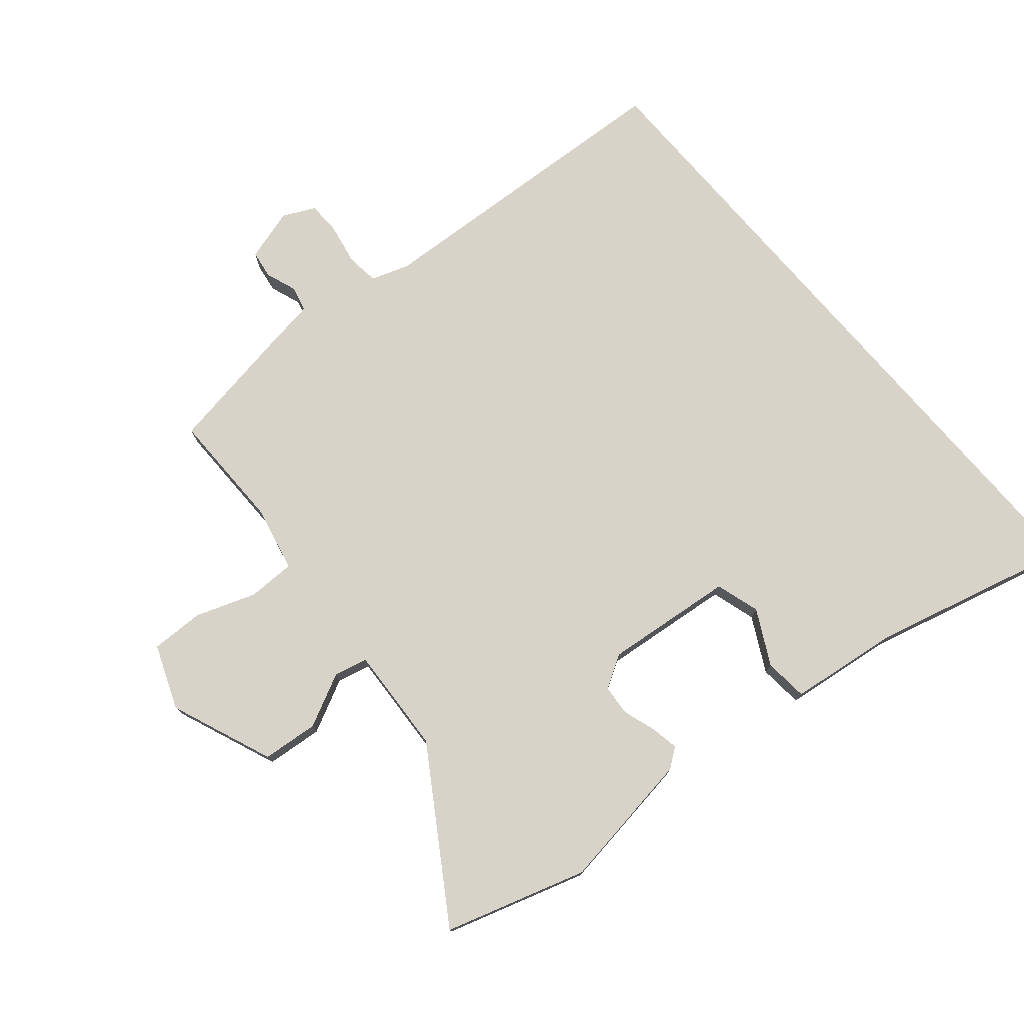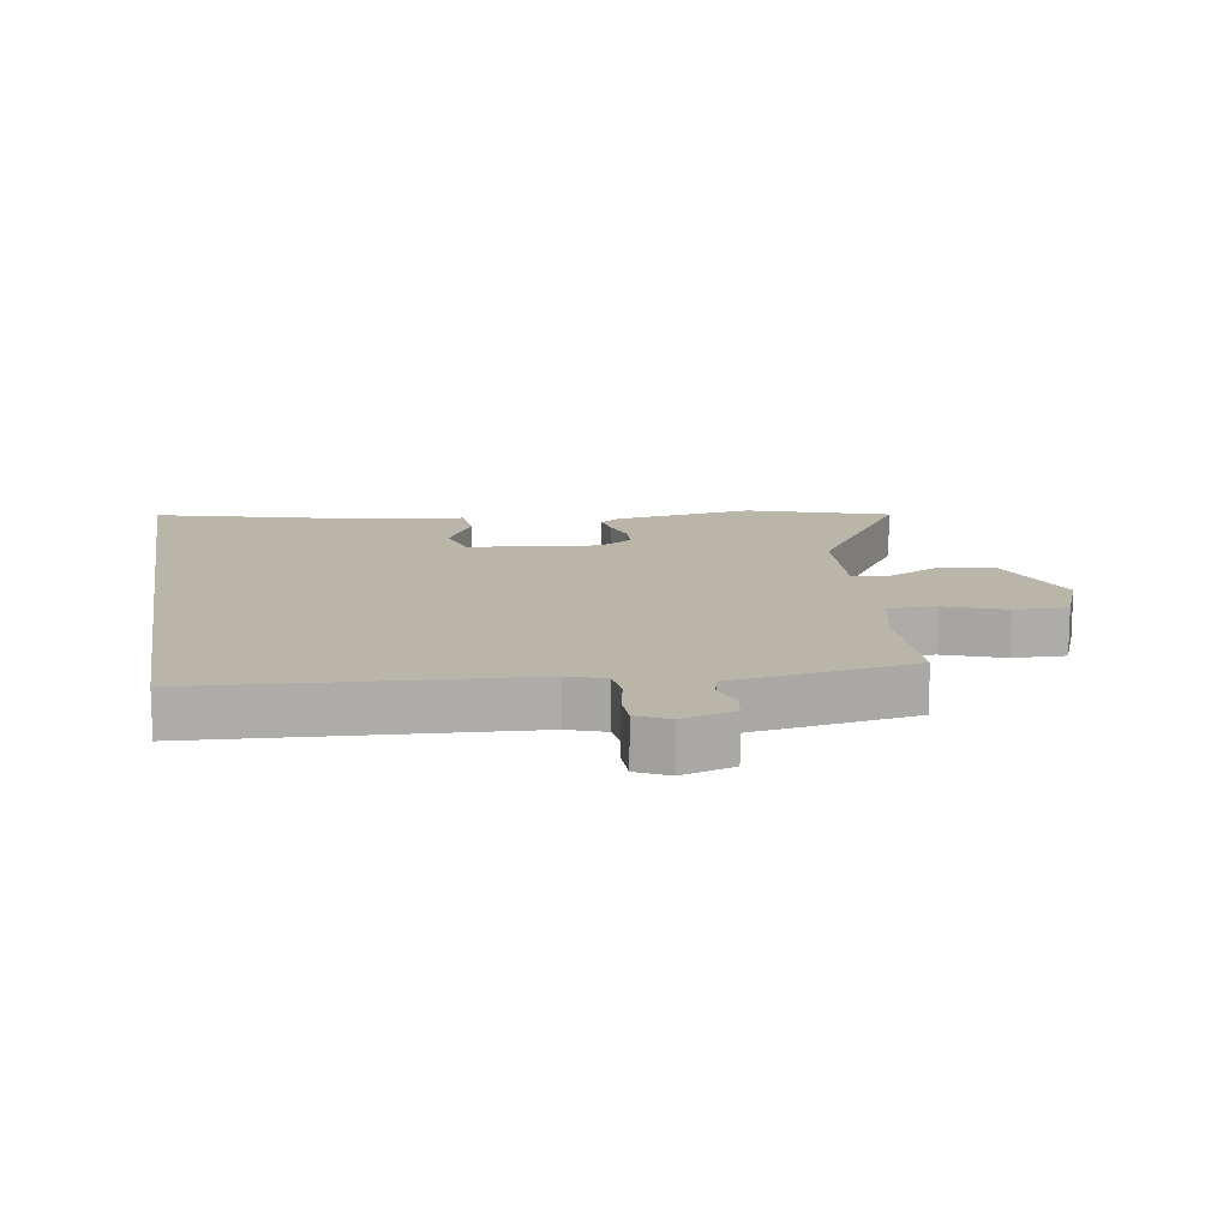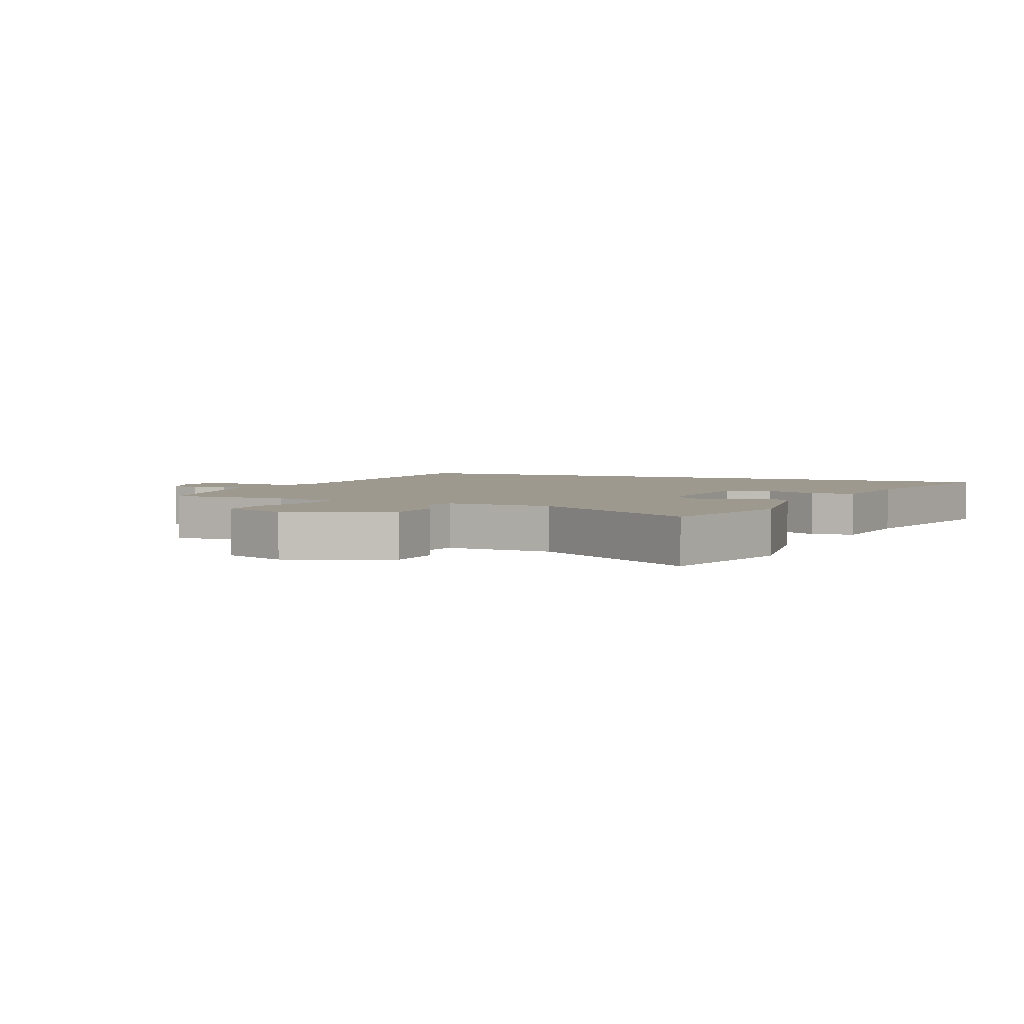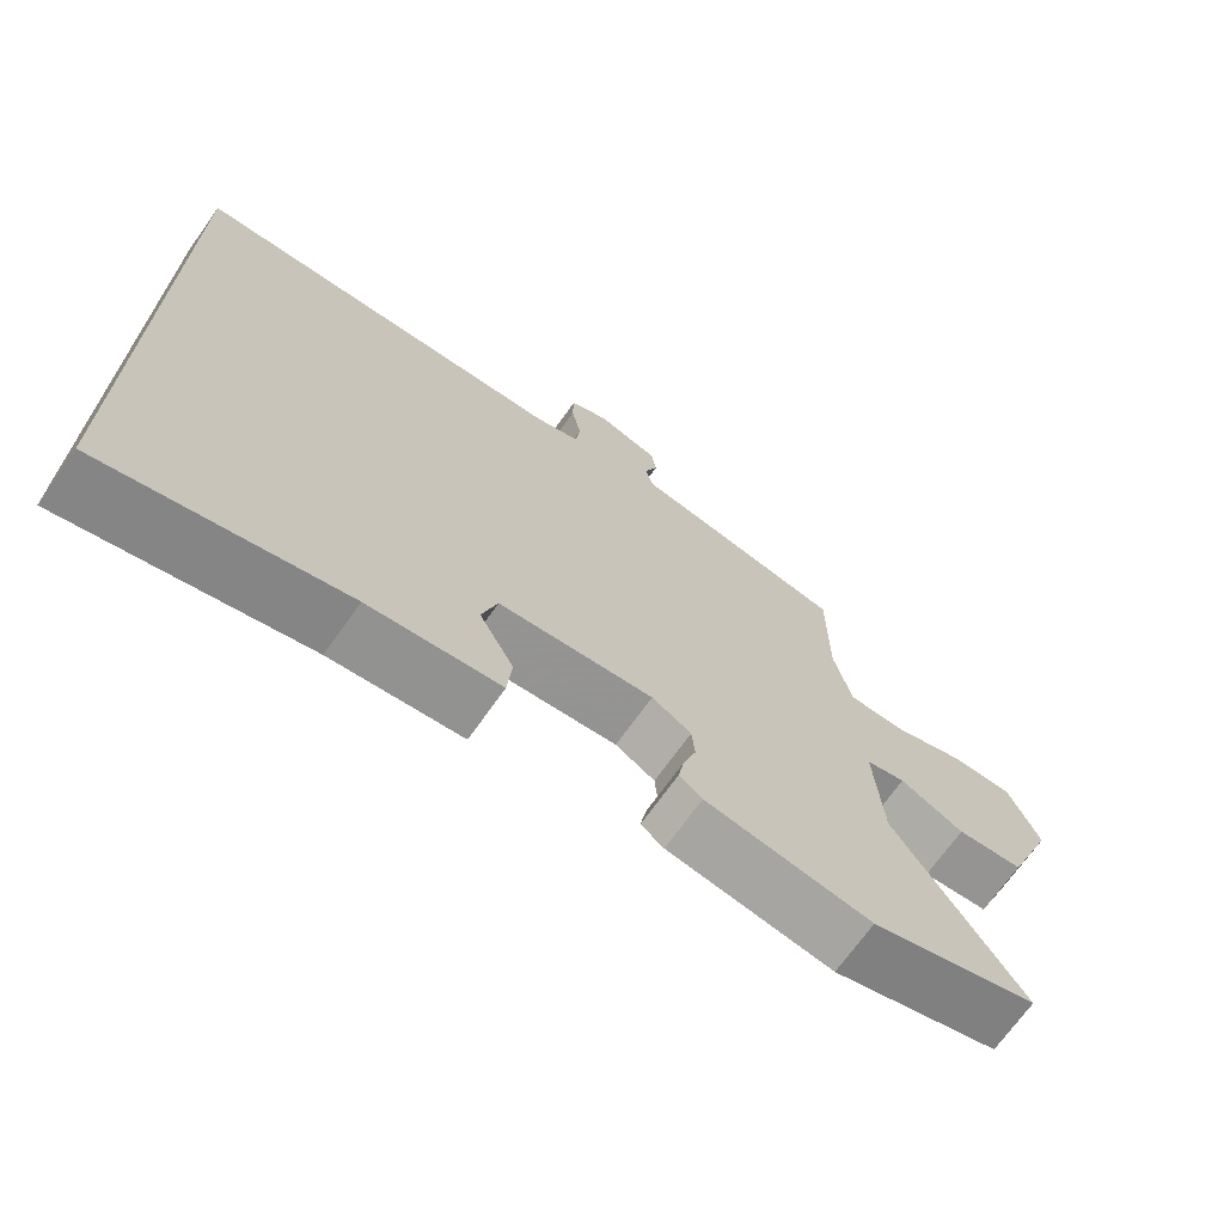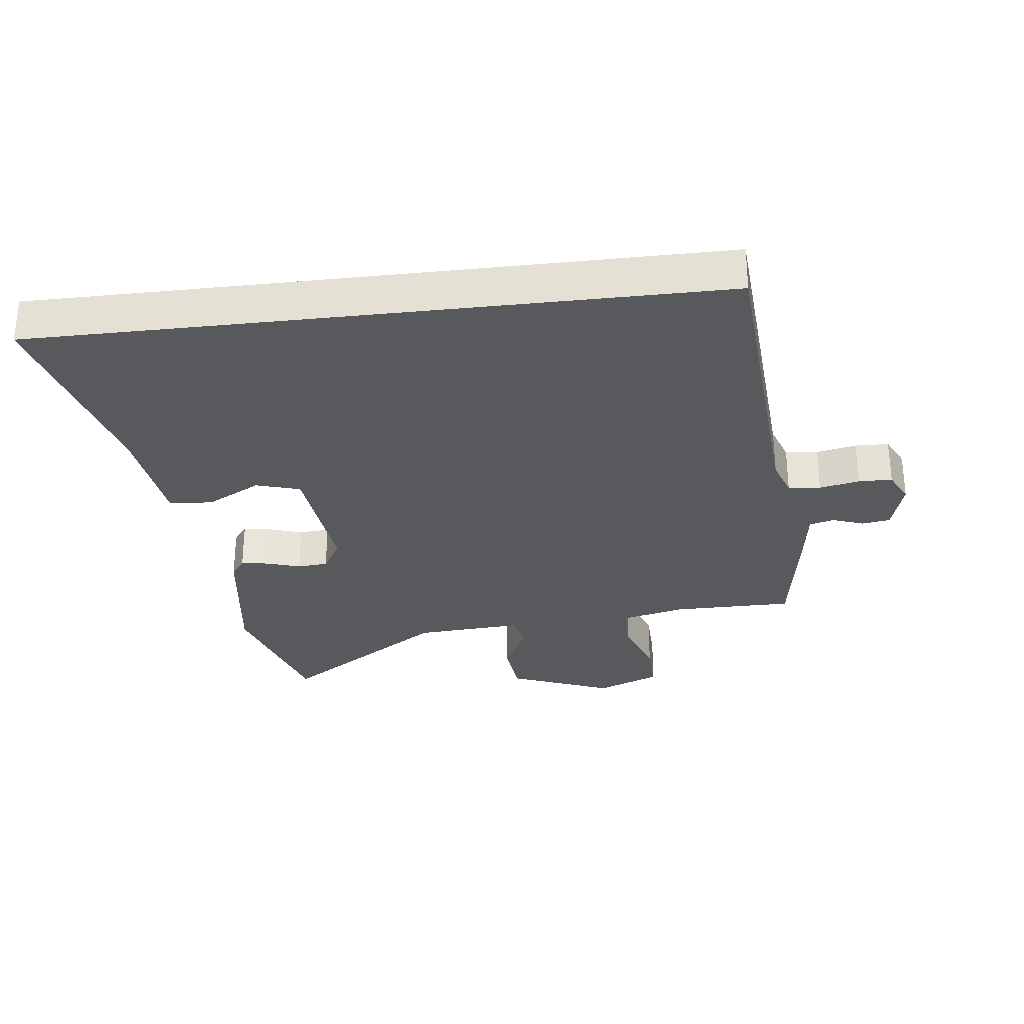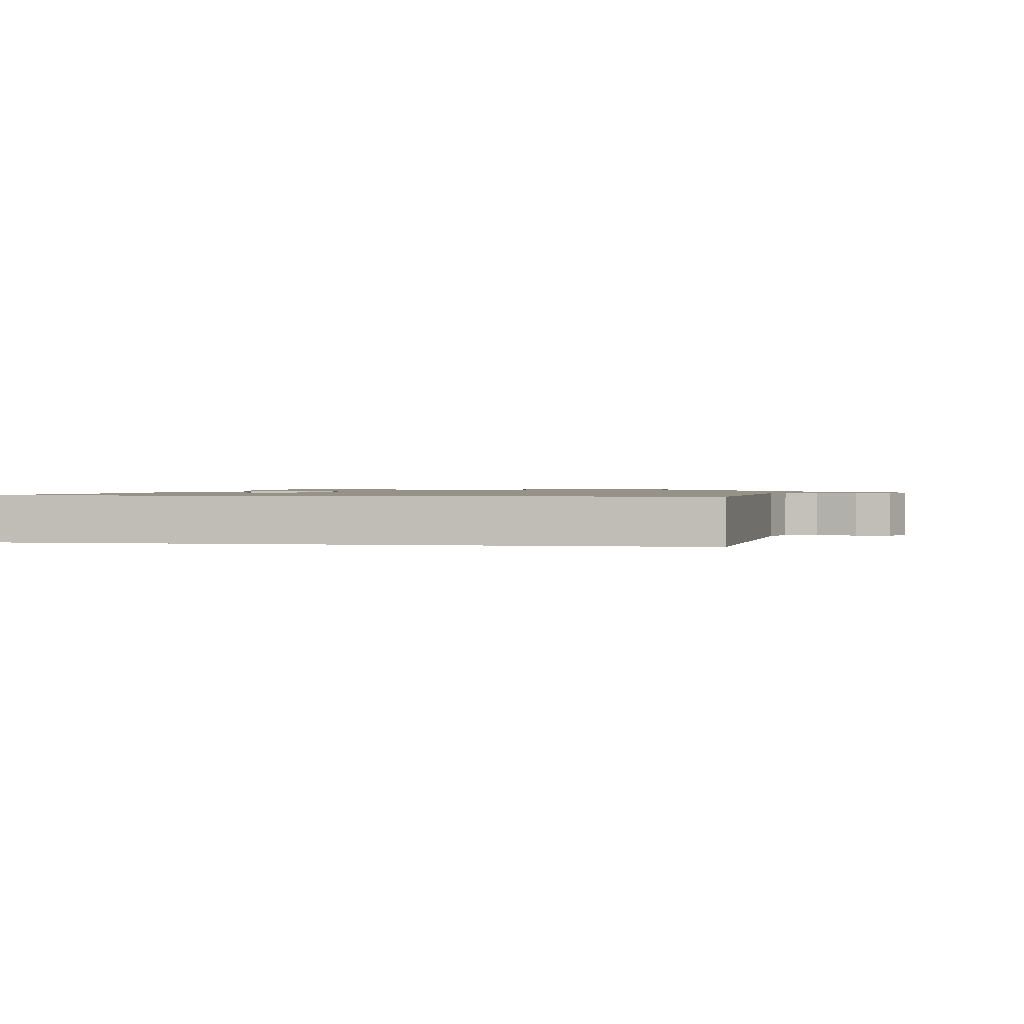
<metadata>
{"format":"obj","ext":"obj","renderer":"f3d","projection":"perspective","resolution":1024,"background":"white","views":[{"elev":76.4,"azim":139.3,"up":"+Y"},{"elev":13.7,"azim":-9.6,"up":"+Y"},{"elev":3.5,"azim":111.9,"up":"+Y"},{"elev":-70.2,"azim":-35.4,"up":"+Z"},{"elev":-30.2,"azim":-83.2,"up":"+Y"},{"elev":1.1,"azim":-79.8,"up":"+Y"}]}
</metadata>
<code>
v -0.5 0.07 0.457
v 0.01 0.07 0.491
v 0.07 0.07 0.512
v 0.076 0.07 0.564
v 0.063 0.07 0.628
v 0.064 0.07 0.682
v 0.115 0.07 0.707
v 0.199 0.07 0.683
v 0.206 0.07 0.638
v 0.188 0.07 0.588
v 0.198 0.07 0.548
v 0.287 0.07 0.535
v 0.488 0.07 0.503
v 0.488 0.07 0.311
v 0.512 0.07 0.207
v 0.588 0.07 0.207
v 0.684 0.07 0.242
v 0.769 0.07 0.244
v 0.81 0.07 0.142
v 0.745 0.07 -0.023
v 0.655 0.07 -0.032
v 0.569 0.07 0.01
v 0.516 0.07 -0.003
v 0.527 0.07 -0.175
v 0.698 0.07 -0.438
v 0.472 0.07 -0.509
v 0.248 0.07 -0.477
v 0.217 0.07 -0.454
v 0.225 0.07 -0.409
v 0.242 0.07 -0.356
v 0.238 0.07 -0.307
v 0.185 0.07 -0.276
v -0.022 0.07 -0.299
v -0.043 0.07 -0.37
v 0.003 0.07 -0.457
v -0.003 0.07 -0.527
v -0.179 0.07 -0.55
v -0.5 0.07 -0.634
v -0.5 0 0.457
v 0.01 0 0.491
v 0.07 0 0.512
v 0.076 0 0.564
v 0.063 0 0.628
v 0.064 0 0.682
v 0.115 0 0.707
v 0.199 0 0.683
v 0.206 0 0.638
v 0.188 0 0.588
v 0.198 0 0.548
v 0.287 0 0.535
v 0.488 0 0.503
v 0.488 0 0.311
v 0.512 0 0.207
v 0.588 0 0.207
v 0.684 0 0.242
v 0.769 0 0.244
v 0.81 0 0.142
v 0.745 0 -0.023
v 0.655 0 -0.032
v 0.569 0 0.01
v 0.516 0 -0.003
v 0.527 0 -0.175
v 0.698 0 -0.438
v 0.472 0 -0.509
v 0.248 0 -0.477
v 0.217 0 -0.454
v 0.225 0 -0.409
v 0.242 0 -0.356
v 0.238 0 -0.307
v 0.185 0 -0.276
v -0.022 0 -0.299
v -0.043 0 -0.37
v 0.003 0 -0.457
v -0.003 0 -0.527
v -0.179 0 -0.55
v -0.5 0 -0.634
f 37 38 1 2
f 34 35 36 37
f 33 34 37 2
f 32 33 2 3
f 31 32 3 4
f 27 28 29 30
f 25 26 27 30
f 24 25 30 31
f 23 24 31 4
f 19 20 21 22
f 16 17 18 19
f 15 16 19 22
f 11 12 13 14
f 11 14 15
f 7 8 9 10
f 7 10 11
f 6 7 11
f 11 15 22 23
f 6 11 23
f 4 5 6 23
f 40 39 76 75
f 75 74 73 72
f 40 75 72 71
f 41 40 71 70
f 42 41 70 69
f 68 67 66 65
f 68 65 64 63
f 69 68 63 62
f 42 69 62 61
f 60 59 58 57
f 57 56 55 54
f 60 57 54 53
f 52 51 50 49
f 53 52 49
f 48 47 46 45
f 49 48 45
f 49 45 44
f 61 60 53 49
f 61 49 44
f 61 44 43 42
f 1 39 40 2
f 2 40 41 3
f 3 41 42 4
f 4 42 43 5
f 5 43 44 6
f 6 44 45 7
f 7 45 46 8
f 8 46 47 9
f 9 47 48 10
f 10 48 49 11
f 11 49 50 12
f 12 50 51 13
f 13 51 52 14
f 14 52 53 15
f 15 53 54 16
f 16 54 55 17
f 17 55 56 18
f 18 56 57 19
f 19 57 58 20
f 20 58 59 21
f 21 59 60 22
f 22 60 61 23
f 23 61 62 24
f 24 62 63 25
f 25 63 64 26
f 26 64 65 27
f 27 65 66 28
f 28 66 67 29
f 29 67 68 30
f 30 68 69 31
f 31 69 70 32
f 32 70 71 33
f 33 71 72 34
f 34 72 73 35
f 35 73 74 36
f 36 74 75 37
f 37 75 76 38
f 38 76 39 1

</code>
